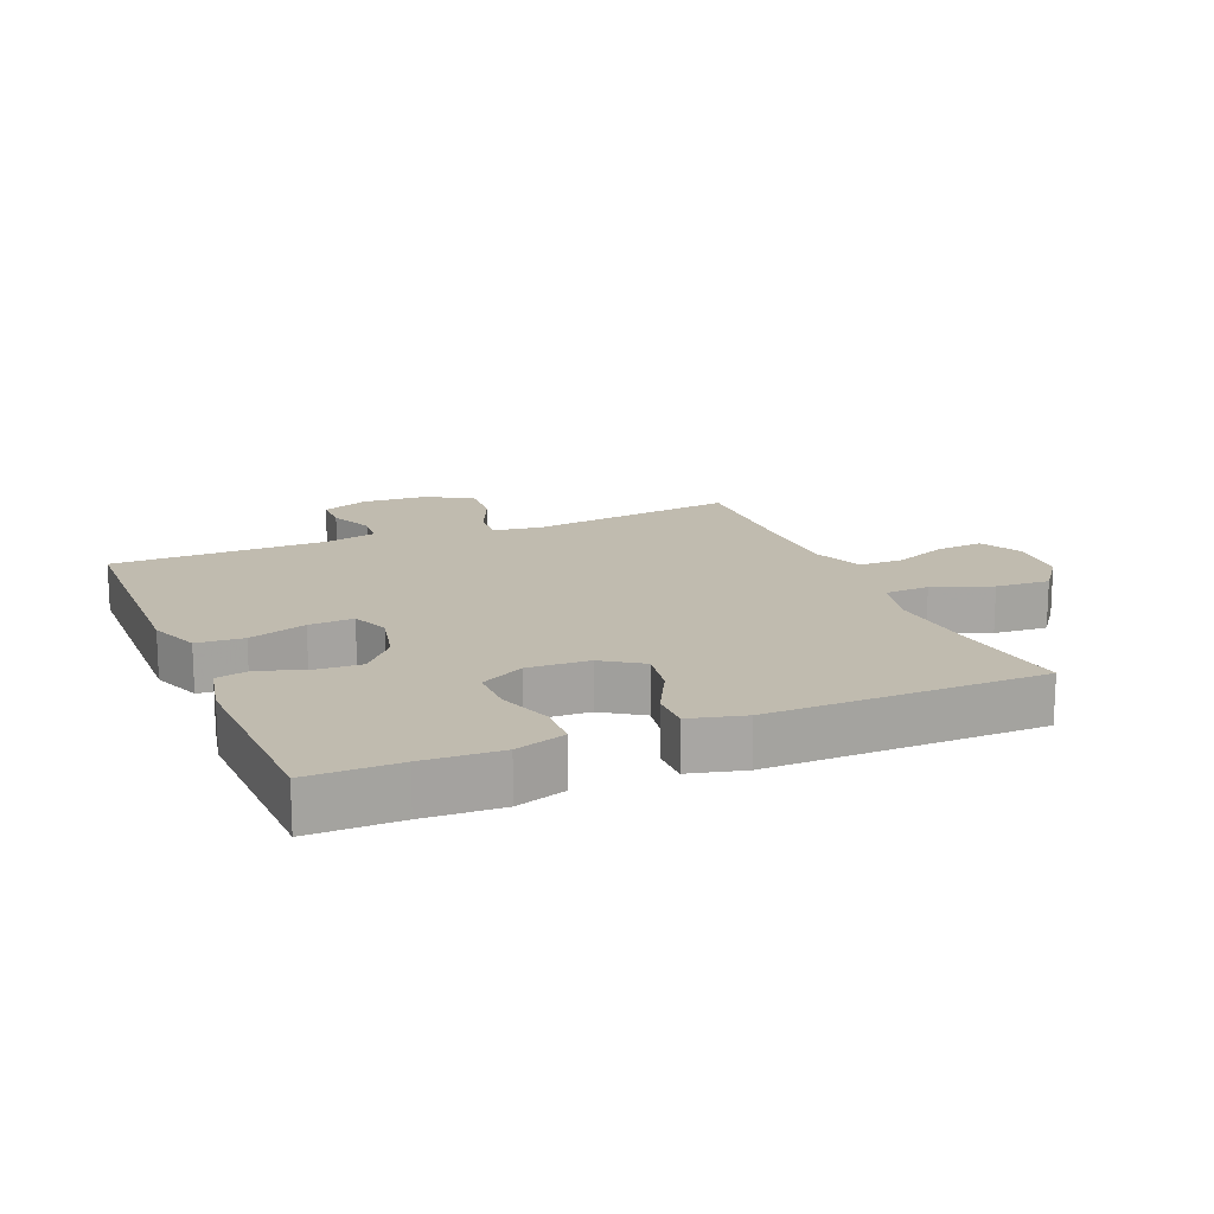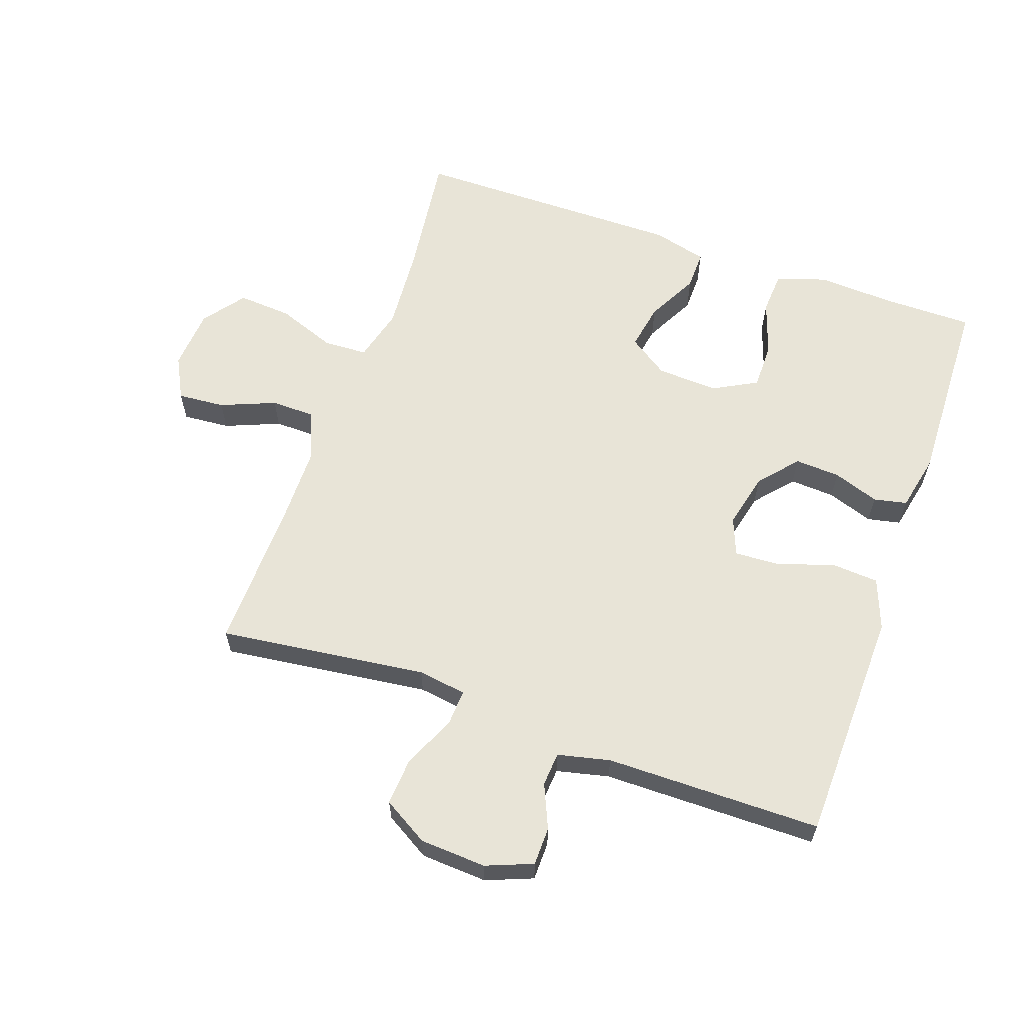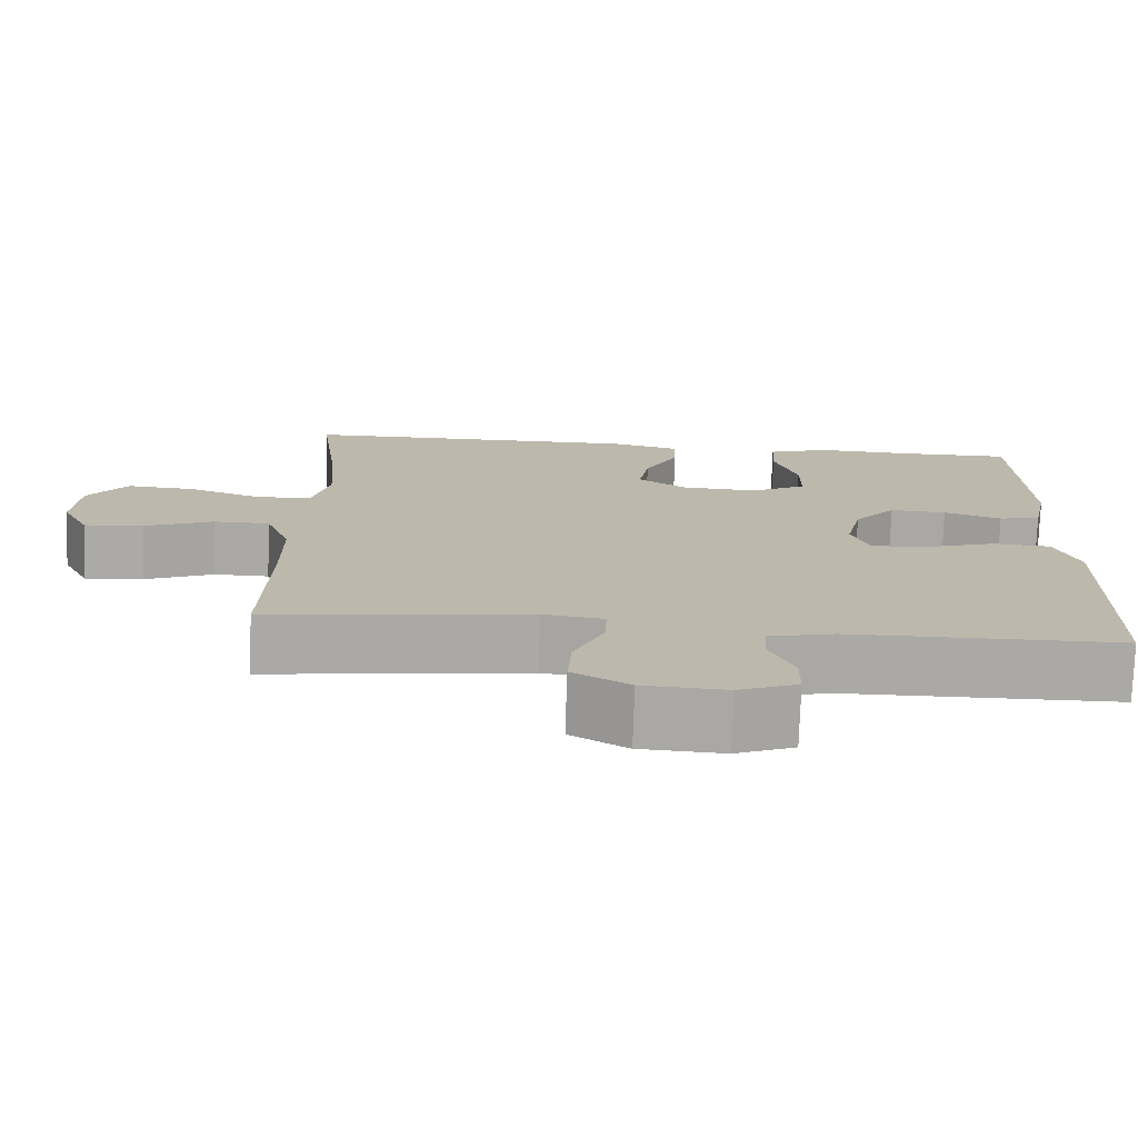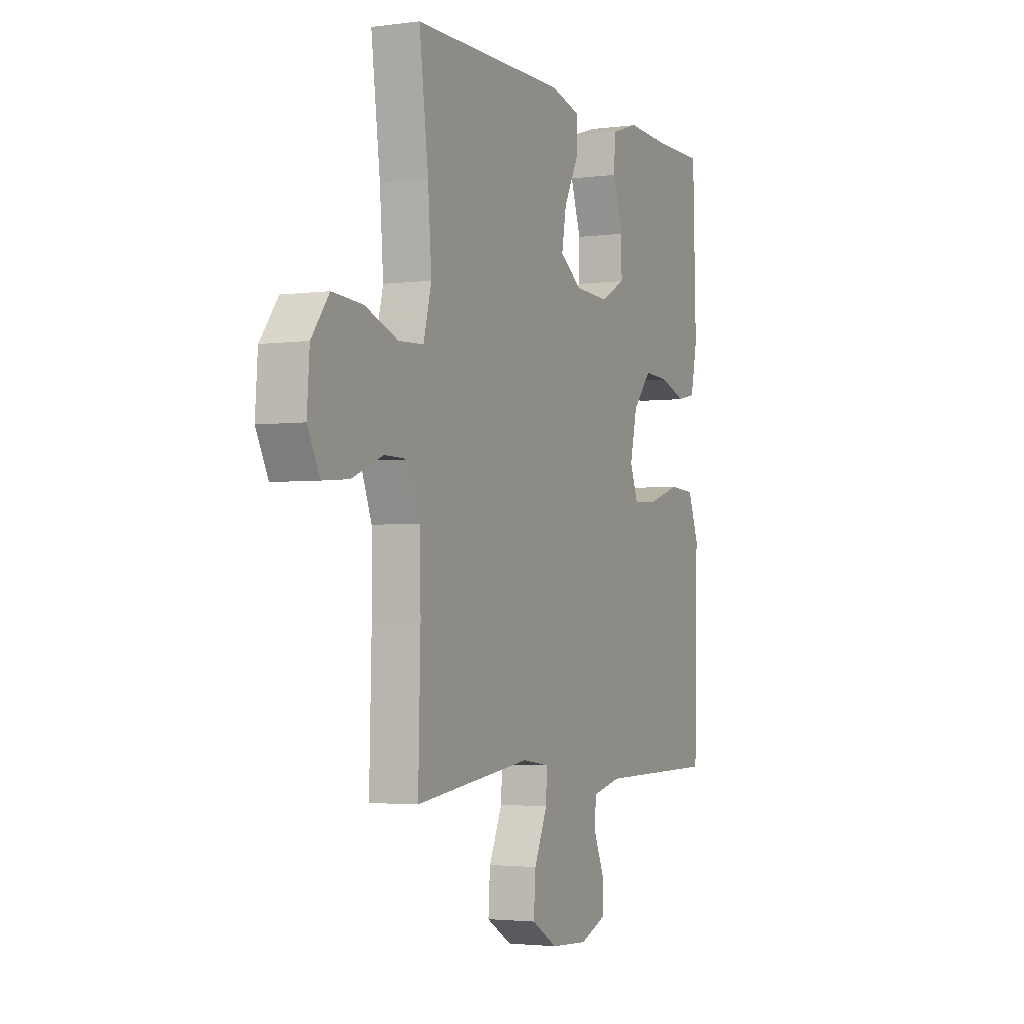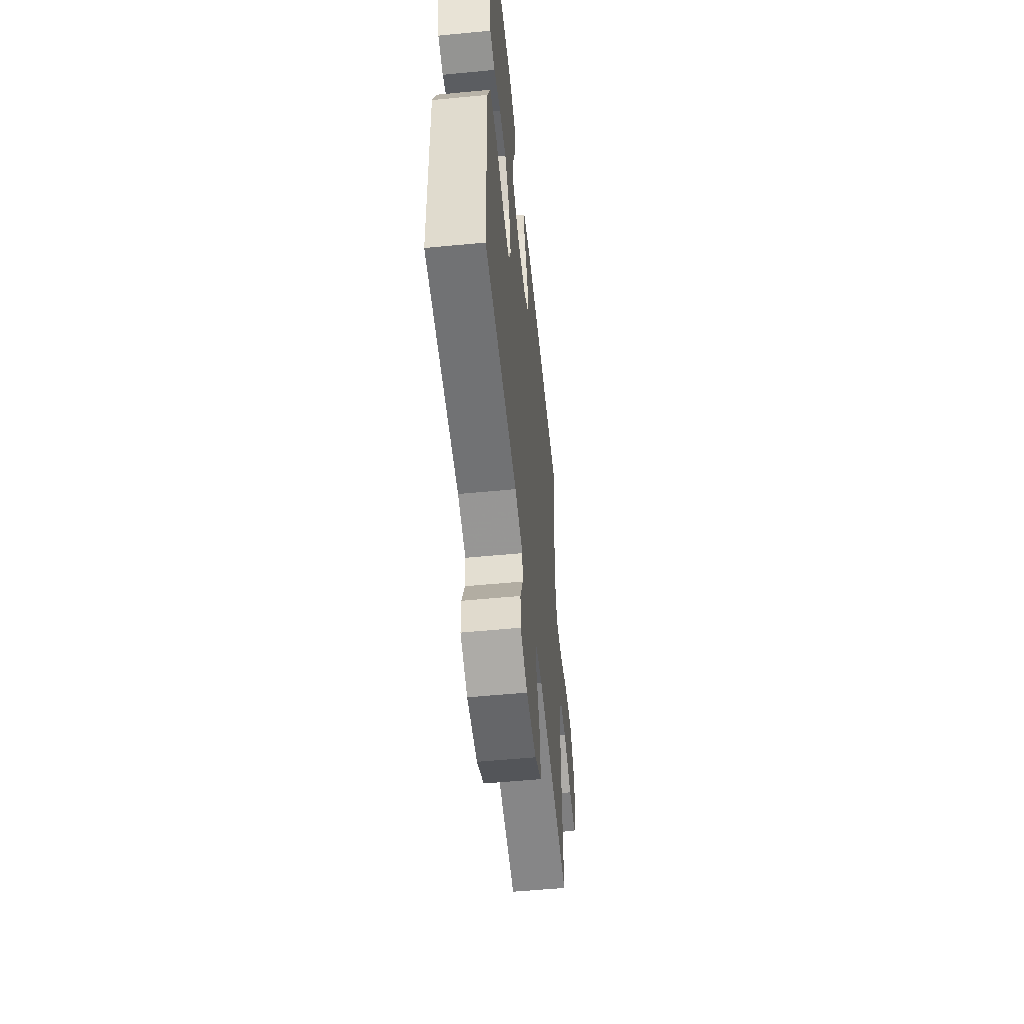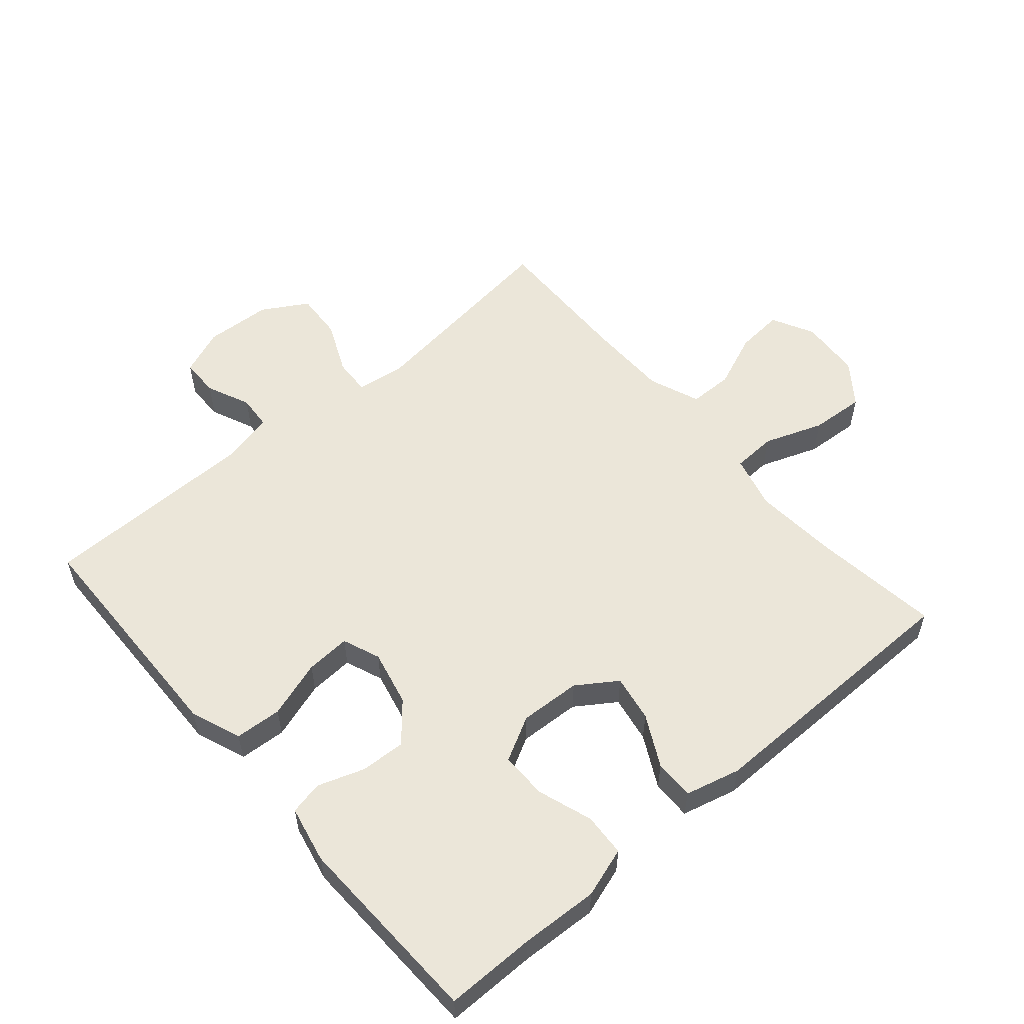
<metadata>
{"format":"obj","ext":"obj","renderer":"f3d","projection":"perspective","resolution":1024,"background":"white","views":[{"elev":16.0,"azim":-22.8,"up":"+Y"},{"elev":61.3,"azim":-160.6,"up":"+Y"},{"elev":-75.5,"azim":178.1,"up":"+Z"},{"elev":-2.9,"azim":114.7,"up":"+Z"},{"elev":-55.2,"azim":-84.2,"up":"+Z"},{"elev":55.7,"azim":-40.8,"up":"+Y"}]}
</metadata>
<code>
v 0.5 0.07 0.5
v 0.475 0.07 0.301
v 0.465 0.07 0.17
v 0.487 0.07 0.085
v 0.556 0.07 0.082
v 0.648 0.07 0.116
v 0.733 0.07 0.122
v 0.782 0.07 0.057
v 0.789 0.07 -0.039
v 0.755 0.07 -0.105
v 0.681 0.07 -0.099
v 0.595 0.07 -0.064
v 0.526 0.07 -0.065
v 0.495 0.07 -0.145
v 0.494 0.07 -0.27
v 0.5 0.07 -0.5
v 0.174 0.07 -0.459
v 0.098 0.07 -0.47
v 0.101 0.07 -0.527
v 0.138 0.07 -0.609
v 0.143 0.07 -0.684
v 0.072 0.07 -0.726
v -0.032 0.07 -0.732
v -0.105 0.07 -0.703
v -0.106 0.07 -0.643
v -0.076 0.07 -0.574
v -0.08 0.07 -0.521
v -0.162 0.07 -0.502
v -0.5 0.07 -0.5
v -0.506 0.07 -0.253
v -0.509 0.07 -0.132
v -0.479 0.07 -0.053
v -0.406 0.07 -0.048
v -0.316 0.07 -0.077
v -0.246 0.07 -0.081
v -0.223 0.07 -0.022
v -0.243 0.07 0.065
v -0.295 0.07 0.125
v -0.366 0.07 0.121
v -0.438 0.07 0.096
v -0.49 0.07 0.107
v -0.509 0.07 0.196
v -0.5 0.07 0.5
v -0.359 0.07 0.5
v -0.238 0.07 0.506
v -0.16 0.07 0.481
v -0.156 0.07 0.414
v -0.185 0.07 0.328
v -0.185 0.07 0.255
v -0.116 0.07 0.218
v -0.02 0.07 0.223
v 0.042 0.07 0.265
v 0.029 0.07 0.338
v -0.013 0.07 0.418
v -0.014 0.07 0.48
v 0.072 0.07 0.502
v 0.5 0 0.5
v 0.475 0 0.301
v 0.465 0 0.17
v 0.487 0 0.085
v 0.556 0 0.082
v 0.648 0 0.116
v 0.733 0 0.122
v 0.782 0 0.057
v 0.789 0 -0.039
v 0.755 0 -0.105
v 0.681 0 -0.099
v 0.595 0 -0.064
v 0.526 0 -0.065
v 0.495 0 -0.145
v 0.494 0 -0.27
v 0.5 0 -0.5
v 0.174 0 -0.459
v 0.098 0 -0.47
v 0.101 0 -0.527
v 0.138 0 -0.609
v 0.143 0 -0.684
v 0.072 0 -0.726
v -0.032 0 -0.732
v -0.105 0 -0.703
v -0.106 0 -0.643
v -0.076 0 -0.574
v -0.08 0 -0.521
v -0.162 0 -0.502
v -0.5 0 -0.5
v -0.506 0 -0.253
v -0.509 0 -0.132
v -0.479 0 -0.053
v -0.406 0 -0.048
v -0.316 0 -0.077
v -0.246 0 -0.081
v -0.223 0 -0.022
v -0.243 0 0.065
v -0.295 0 0.125
v -0.366 0 0.121
v -0.438 0 0.096
v -0.49 0 0.107
v -0.509 0 0.196
v -0.5 0 0.5
v -0.359 0 0.5
v -0.238 0 0.506
v -0.16 0 0.481
v -0.156 0 0.414
v -0.185 0 0.328
v -0.185 0 0.255
v -0.116 0 0.218
v -0.02 0 0.223
v 0.042 0 0.265
v 0.029 0 0.338
v -0.013 0 0.418
v -0.014 0 0.48
v 0.072 0 0.502
f 53 54 55 56
f 52 53 56 1
f 51 52 1 2
f 45 46 47 48
f 44 45 48 49
f 43 44 49
f 42 43 49
f 39 40 41 42
f 38 39 42 49
f 37 38 49 50
f 31 32 33 34
f 30 31 34 35
f 28 29 30 35
f 27 28 35 36
f 23 24 25 26
f 23 26 27
f 22 23 27
f 19 20 21 22
f 18 19 22 27
f 15 16 17
f 14 15 17 18
f 13 14 18 27
f 9 10 11 12
f 9 12 13
f 8 9 13
f 5 6 7 8
f 4 5 8 13
f 51 2 3
f 51 3 4
f 36 37 50 51
f 27 36 51
f 4 13 27 51
f 112 111 110 109
f 57 112 109 108
f 58 57 108 107
f 104 103 102 101
f 105 104 101 100
f 105 100 99
f 105 99 98
f 98 97 96 95
f 105 98 95 94
f 106 105 94 93
f 90 89 88 87
f 91 90 87 86
f 91 86 85 84
f 92 91 84 83
f 82 81 80 79
f 83 82 79
f 83 79 78
f 78 77 76 75
f 83 78 75 74
f 73 72 71
f 74 73 71 70
f 83 74 70 69
f 68 67 66 65
f 69 68 65
f 69 65 64
f 64 63 62 61
f 69 64 61 60
f 59 58 107
f 60 59 107
f 107 106 93 92
f 107 92 83
f 107 83 69 60
f 1 57 58 2
f 2 58 59 3
f 3 59 60 4
f 4 60 61 5
f 5 61 62 6
f 6 62 63 7
f 7 63 64 8
f 8 64 65 9
f 9 65 66 10
f 10 66 67 11
f 11 67 68 12
f 12 68 69 13
f 13 69 70 14
f 14 70 71 15
f 15 71 72 16
f 16 72 73 17
f 17 73 74 18
f 18 74 75 19
f 19 75 76 20
f 20 76 77 21
f 21 77 78 22
f 22 78 79 23
f 23 79 80 24
f 24 80 81 25
f 25 81 82 26
f 26 82 83 27
f 27 83 84 28
f 28 84 85 29
f 29 85 86 30
f 30 86 87 31
f 31 87 88 32
f 32 88 89 33
f 33 89 90 34
f 34 90 91 35
f 35 91 92 36
f 36 92 93 37
f 37 93 94 38
f 38 94 95 39
f 39 95 96 40
f 40 96 97 41
f 41 97 98 42
f 42 98 99 43
f 43 99 100 44
f 44 100 101 45
f 45 101 102 46
f 46 102 103 47
f 47 103 104 48
f 48 104 105 49
f 49 105 106 50
f 50 106 107 51
f 51 107 108 52
f 52 108 109 53
f 53 109 110 54
f 54 110 111 55
f 55 111 112 56
f 56 112 57 1

</code>
